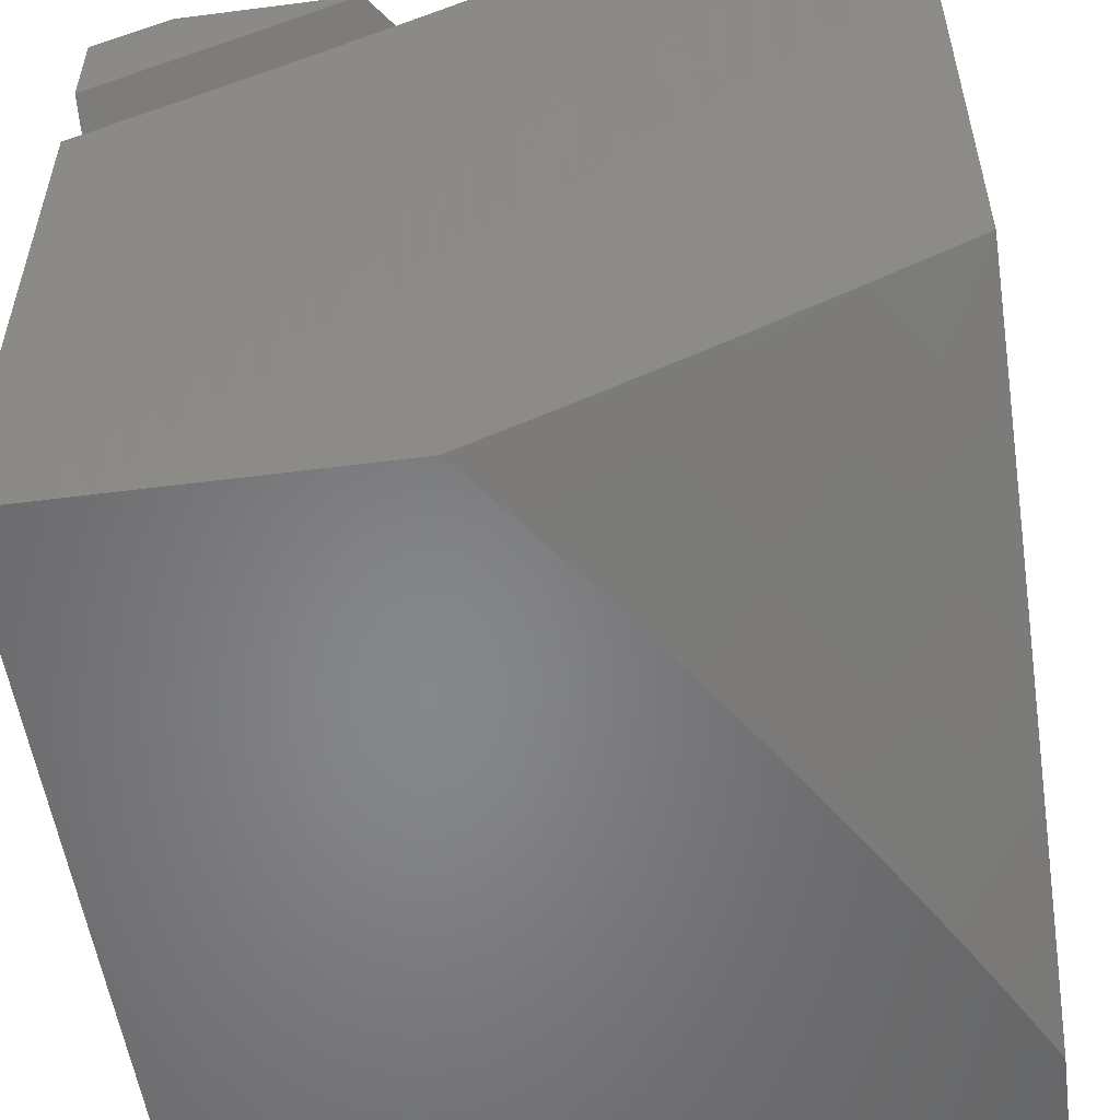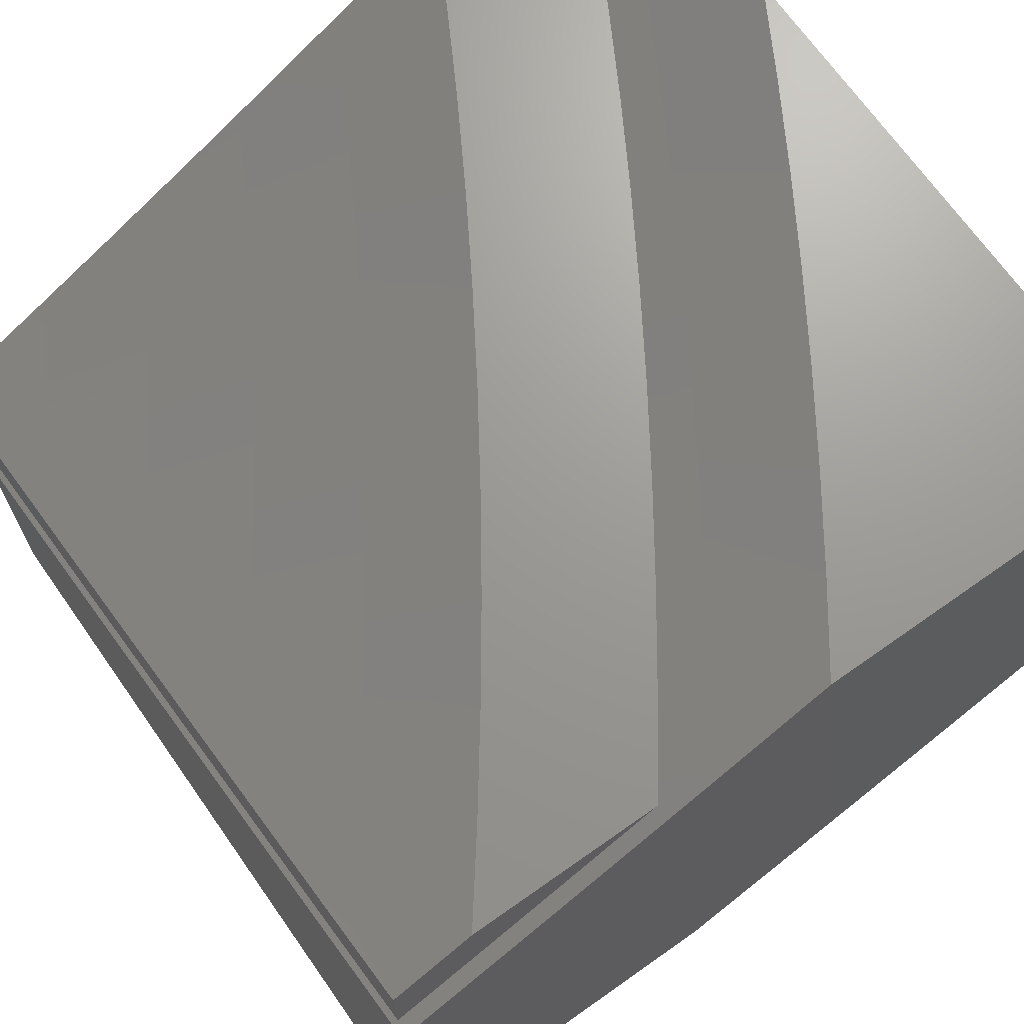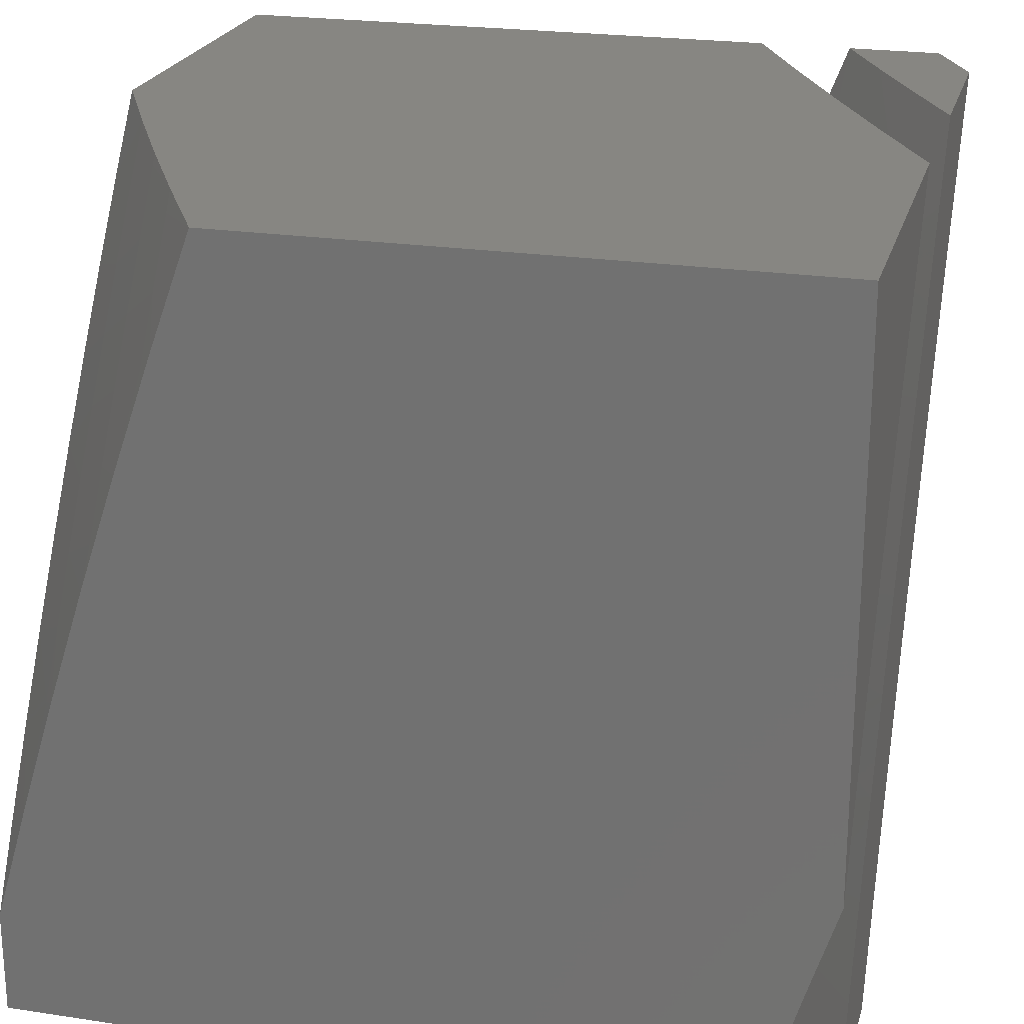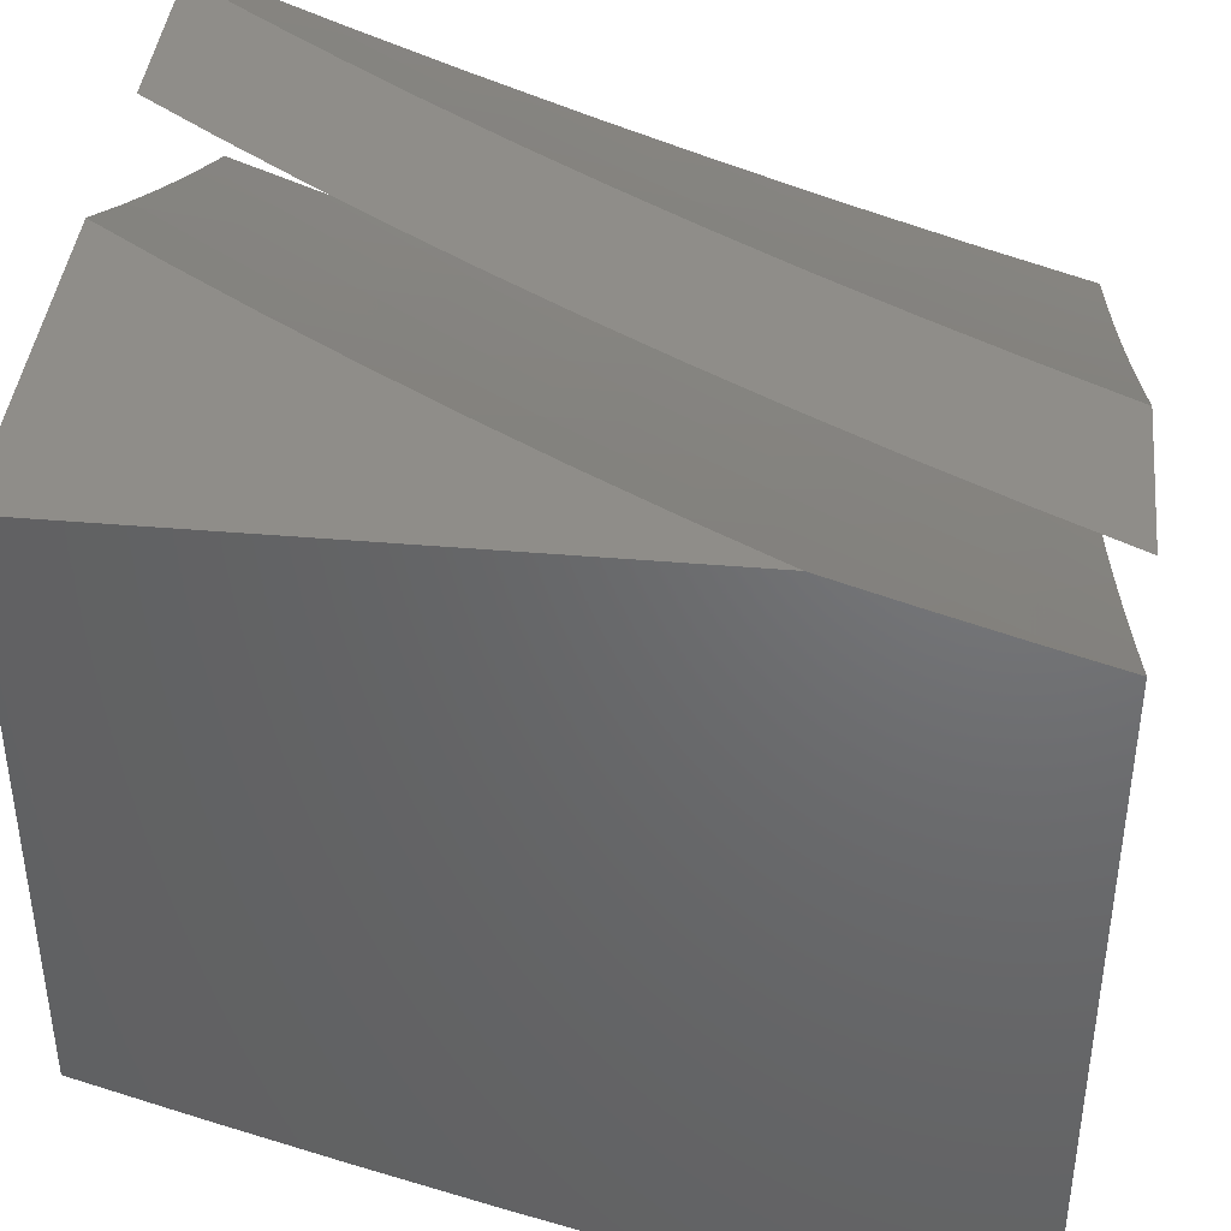
<metadata>
{"format":"stl","ext":"stl","renderer":"f3d","projection":"perspective","resolution":1024,"background":"white","views":[{"elev":-53.5,"azim":-172.2,"up":"+Z"},{"elev":69.5,"azim":144.8,"up":"+Z"},{"elev":22.7,"azim":-75.4,"up":"+Y"},{"elev":41.0,"azim":-84.0,"up":"+Z"}]}
</metadata>
<code>
# stl→obj: 285 verts, 562 faces
v -5.065 4 -10.02
v -5.098 4 -10
v -5.011 3.904 -10.08
v -5.171 3.906 -10
v -5.061 3.839 -10.08
v -5.11 3.773 -10.08
v -5 3.718 -10.16
v -5.006 3.697 -10.16
v -5 3.575 -10.21
v -5.054 3.632 -10.16
v -5.1 3.567 -10.16
v -5.158 3.707 -10.08
v -5.206 3.64 -10.08
v -5.311 3.713 -10
v -5.252 3.573 -10.08
v -5.378 3.614 -10
v -5.298 3.505 -10.08
v -5.444 3.515 -10
v -5.342 3.436 -10.08
v -5.386 3.367 -10.08
v -5.277 3.299 -10.16
v -5.319 3.231 -10.16
v -5.208 3.163 -10.24
v -5.249 3.096 -10.24
v -5.136 3.029 -10.31
v -5.251 3 -10.26
v -5.126 3 -10.33
v -5.242 3.81 -10
v -5.508 3.414 -10
v -5.429 3.297 -10.08
v -5.36 3.162 -10.16
v -5.288 3.028 -10.24
v -5.375 3 -10.2
v -5.401 3.092 -10.16
v -5.44 3.022 -10.16
v -5.512 3.156 -10.08
v -5.553 3.085 -10.08
v -5.629 3.209 -10
v -5.688 3.105 -10
v -5.569 3.312 -10
v -5.471 3.227 -10.08
v -5.744 3 -10
v -5.622 3 -10.07
v -5.592 3.013 -10.08
v -5.499 3 -10.14
v -5 3 -10.39
v -5.096 3.095 -10.31
v -5.167 3.23 -10.24
v -5.234 3.367 -10.16
v -5 3.145 -10.35
v -5.056 3.161 -10.31
v -5.125 3.296 -10.24
v -5.19 3.434 -10.16
v -5.015 3.226 -10.31
v -5 3.289 -10.3
v -5.082 3.362 -10.24
v -5.146 3.5 -10.16
v -5 3.433 -10.25
v -5.038 3.427 -10.24
v -5 3.859 -10.1
v -5 4 -10.05
v -5.033 4 -10.03
v -5.95 3 -10
v -5.896 3.105 -10
v -5.817 3 -10.08
v -5.79 3.014 -10.09
v -5.683 3 -10.15
v -5.75 3.089 -10.09
v -5.629 3.024 -10.17
v -5.59 3.097 -10.17
v -5.548 3 -10.23
v -5.469 3.03 -10.26
v -5.413 3 -10.3
v -5.429 3.101 -10.26
v -5.308 3.032 -10.34
v -5.268 3.1 -10.34
v -5.276 3 -10.37
v -5.147 3.029 -10.42
v -5.138 3 -10.44
v -5 3 -10.5
v -5.107 3.096 -10.42
v -5.067 3.162 -10.42
v -5.228 3.169 -10.34
v -5.186 3.236 -10.34
v -5.347 3.241 -10.26
v -5.304 3.31 -10.26
v -5.465 3.312 -10.17
v -5.421 3.383 -10.17
v -5.582 3.383 -10.09
v -5.538 3.456 -10.09
v -5.662 3.514 -10
v -5.599 3.613 -10
v -5.84 3.209 -10
v -5.71 3.164 -10.09
v -5.782 3.311 -10
v -5.668 3.237 -10.09
v -5.626 3.311 -10.09
v -5.507 3.241 -10.17
v -5.723 3.413 -10
v -5.534 3.712 -10
v -5.446 3.598 -10.09
v -5.492 3.527 -10.09
v -5.377 3.453 -10.17
v -5.261 3.379 -10.26
v -5.144 3.303 -10.34
v -5.025 3.227 -10.42
v -5 3.145 -10.46
v -5.399 3.669 -10.09
v -5.467 3.809 -10
v -5.351 3.738 -10.09
v -5.302 3.808 -10.09
v -5.191 3.728 -10.17
v -5.142 3.795 -10.17
v -5.031 3.713 -10.26
v -5 3.718 -10.27
v -5 3.575 -10.32
v -5.399 3.905 -10
v -5.252 3.876 -10.09
v -5.092 3.861 -10.17
v -5 3.859 -10.22
v -5.041 3.927 -10.17
v -5 4 -10.17
v -5.11 4 -10.11
v -5.201 3.944 -10.09
v -5.22 4 -10.06
v -5.329 4 -10
v -5 3.432 -10.37
v -5.011 3.501 -10.34
v -5.125 3.581 -10.26
v -5.078 3.647 -10.26
v -5.239 3.66 -10.17
v -5.056 3.436 -10.34
v -5 3.289 -10.42
v -5.1 3.37 -10.34
v -5.549 3.169 -10.17
v -5.388 3.171 -10.26
v -5.332 3.523 -10.17
v -5.286 3.592 -10.17
v -5.216 3.447 -10.26
v -5.171 3.514 -10.26
v -5 3 -10.62
v -5.128 3 -10.56
v -5 3 -11
v -5.255 3 -10.49
v -6 3 -11
v -5.381 3 -10.43
v -5.506 3 -10.37
v -5.631 3 -10.3
v -5.755 3 -10.23
v -5.878 3 -10.16
v -6 3 -10.09
v -6 4 -10.72
v -6 3.856 -10.77
v -6 4 -10
v -6 3.291 -10
v -6 3.712 -10.82
v -6 3.567 -10.87
v -6 3.194 -10.03
v -6 3.422 -10.91
v -6 3.097 -10.06
v -6 3.276 -10.96
v -6 3.129 -11
v -5 4 -10.28
v -5 3.859 -10.34
v -5 4 -11
v -5 3.718 -10.39
v -5 3.575 -10.44
v -5 3.432 -10.49
v -5 3.289 -10.53
v -5 3.145 -10.57
v -5.941 3.395 -10
v -5.881 3.499 -10
v -5.819 3.601 -10
v -5.755 3.703 -10
v -5.689 3.803 -10
v -5.622 3.902 -10
v -5.552 4 -10
v -5.595 4 -10.93
v -5.14 4 -10.22
v -5.458 4 -11
v -5.278 4 -10.15
v -5.731 4 -10.86
v -5.416 4 -10.07
v -5.866 4 -10.79
v -5.946 3.23 -11
v -5.891 3.329 -11
v -5.834 3.428 -11
v -5.775 3.526 -11
v -5.715 3.623 -11
v -5.653 3.719 -11
v -5.59 3.814 -11
v -5.525 3.907 -11
v -5.97 3.084 -10.08
v -5.86 3.027 -10.16
v -5.82 3.104 -10.16
v -5.709 3.045 -10.24
v -5.778 3.181 -10.16
v -5.669 3.121 -10.24
v -5.736 3.257 -10.16
v -5.627 3.195 -10.24
v -5.692 3.332 -10.16
v -5.584 3.269 -10.24
v -5.648 3.407 -10.16
v -5.541 3.342 -10.24
v -5.602 3.481 -10.16
v -5.496 3.415 -10.24
v -5.556 3.555 -10.16
v -5.451 3.487 -10.24
v -5.509 3.628 -10.16
v -5.404 3.559 -10.24
v -5.46 3.7 -10.16
v -5.357 3.63 -10.24
v -5.411 3.772 -10.16
v -5.308 3.7 -10.24
v -5.361 3.843 -10.16
v -5.259 3.77 -10.24
v -5.31 3.913 -10.16
v -5.209 3.839 -10.24
v -5.257 3.983 -10.16
v -5.158 3.907 -10.24
v -5.106 3.975 -10.24
v -5.006 3.898 -10.32
v -5.057 3.831 -10.32
v -5.107 3.764 -10.32
v -5.005 3.689 -10.4
v -5.053 3.623 -10.4
v -5.101 3.556 -10.4
v -5.041 3.416 -10.47
v -5.147 3.488 -10.4
v -5.086 3.349 -10.47
v -5.193 3.42 -10.4
v -5.129 3.282 -10.47
v -5.237 3.351 -10.4
v -5.172 3.214 -10.47
v -5.281 3.282 -10.4
v -5.214 3.146 -10.47
v -5.324 3.212 -10.4
v -5.255 3.076 -10.47
v -5.366 3.141 -10.4
v -5.295 3.007 -10.47
v -5.407 3.07 -10.4
v -5.558 3.06 -10.32
v -5.144 3.011 -10.54
v -5.104 3.079 -10.54
v -5.021 3.213 -10.54
v -5.063 3.146 -10.54
v -5.409 3.987 -10.08
v -5.462 3.915 -10.08
v -5.513 3.843 -10.08
v -5.563 3.77 -10.08
v -5.612 3.696 -10.08
v -5.661 3.622 -10.08
v -5.708 3.547 -10.08
v -5.754 3.471 -10.08
v -5.799 3.395 -10.08
v -5.844 3.318 -10.08
v -5.887 3.241 -10.08
v -5.929 3.163 -10.08
v -5.517 3.133 -10.32
v -5.475 3.205 -10.32
v -5.433 3.277 -10.32
v -5.389 3.349 -10.32
v -5.344 3.419 -10.32
v -5.299 3.49 -10.32
v -5.252 3.559 -10.32
v -5.205 3.628 -10.32
v -5.156 3.697 -10.32
v -5.599 3.996 -10.93
v -5.65 3.925 -10.93
v -5.741 3.988 -10.86
v -5.791 3.915 -10.86
v -5.883 3.977 -10.79
v -5.933 3.903 -10.79
v -5.981 3.827 -10.79
v -5.935 3.693 -10.86
v -5.982 3.617 -10.86
v -5.841 3.634 -10.93
v -5.886 3.56 -10.93
v -5.699 3.853 -10.93
v -5.747 3.781 -10.93
v -5.794 3.708 -10.93
v -5.888 3.768 -10.86
v -5.974 3.41 -10.93
v -5.931 3.485 -10.93
v -5.84 3.842 -10.86
f 1 2 3
f 3 2 4
f 3 4 5
f 5 4 6
f 5 6 7
f 7 6 8
f 7 8 9
f 9 8 10
f 9 10 11
f 11 10 12
f 11 12 13
f 13 12 14
f 13 14 15
f 15 14 16
f 15 16 17
f 17 16 18
f 17 18 19
f 19 18 20
f 19 20 21
f 21 20 22
f 21 22 23
f 23 22 24
f 23 24 25
f 25 24 26
f 25 26 27
f 4 28 6
f 6 28 12
f 6 12 10
f 28 14 12
f 18 29 20
f 20 29 30
f 20 30 22
f 22 30 31
f 22 31 24
f 24 31 32
f 24 32 26
f 26 32 33
f 33 32 34
f 33 34 35
f 35 34 36
f 35 36 37
f 37 36 38
f 37 38 39
f 29 40 30
f 30 40 41
f 30 41 31
f 31 41 34
f 31 34 32
f 40 38 41
f 41 38 36
f 41 36 34
f 42 43 39
f 39 43 44
f 39 44 37
f 37 44 45
f 37 45 35
f 35 45 33
f 43 45 44
f 27 46 25
f 25 46 47
f 25 47 23
f 23 47 48
f 23 48 21
f 21 48 49
f 21 49 19
f 19 49 17
f 46 50 47
f 47 50 51
f 47 51 48
f 48 51 52
f 48 52 49
f 49 52 53
f 49 53 17
f 17 53 15
f 51 50 54
f 54 50 55
f 54 55 52
f 52 55 56
f 52 56 53
f 53 56 57
f 53 57 15
f 15 57 13
f 55 58 56
f 56 58 59
f 56 59 57
f 57 59 11
f 57 11 13
f 58 9 59
f 59 9 11
f 7 60 5
f 5 60 3
f 60 61 3
f 3 61 62
f 3 62 1
f 10 8 6
f 51 54 52
f 63 64 65
f 65 64 66
f 65 66 67
f 67 66 68
f 67 68 69
f 69 68 70
f 69 70 71
f 71 70 72
f 71 72 73
f 73 72 74
f 73 74 75
f 75 74 76
f 75 76 77
f 77 76 78
f 77 78 79
f 79 78 80
f 80 78 81
f 80 81 82
f 82 81 83
f 82 83 84
f 84 83 85
f 84 85 86
f 86 85 87
f 86 87 88
f 88 87 89
f 88 89 90
f 90 89 91
f 90 91 92
f 66 64 68
f 68 64 93
f 68 93 94
f 94 93 95
f 94 95 96
f 96 95 97
f 96 97 98
f 98 97 87
f 98 87 85
f 95 99 97
f 97 99 89
f 97 89 87
f 99 91 89
f 100 101 92
f 92 101 102
f 92 102 90
f 90 102 103
f 90 103 88
f 88 103 104
f 88 104 86
f 86 104 105
f 86 105 84
f 84 105 106
f 84 106 82
f 82 106 107
f 82 107 80
f 101 100 108
f 108 100 109
f 108 109 110
f 110 109 111
f 110 111 112
f 112 111 113
f 112 113 114
f 114 113 115
f 114 115 116
f 109 117 111
f 111 117 118
f 111 118 113
f 113 118 119
f 113 119 115
f 115 119 120
f 120 119 121
f 120 121 122
f 122 121 123
f 123 121 124
f 123 124 125
f 125 124 126
f 126 124 118
f 126 118 117
f 127 128 116
f 116 128 129
f 116 129 130
f 130 129 131
f 130 131 112
f 112 131 110
f 128 127 132
f 132 127 133
f 132 133 134
f 134 133 105
f 134 105 104
f 105 133 106
f 106 133 107
f 77 73 75
f 71 67 69
f 112 114 130
f 130 114 116
f 68 94 70
f 70 94 135
f 70 135 74
f 74 135 136
f 74 136 76
f 76 136 83
f 76 83 81
f 74 72 70
f 96 98 135
f 135 98 136
f 83 136 85
f 85 136 98
f 81 78 76
f 94 96 135
f 103 102 137
f 137 102 101
f 137 101 138
f 138 101 108
f 138 108 131
f 131 108 110
f 104 103 139
f 139 103 137
f 139 137 140
f 140 137 138
f 140 138 129
f 129 138 131
f 132 134 139
f 139 134 104
f 132 139 140
f 128 132 140
f 128 140 129
f 121 119 124
f 124 119 118
f 39 93 42
f 42 93 64
f 42 64 63
f 93 39 95
f 95 39 38
f 95 38 99
f 99 38 40
f 99 40 91
f 91 40 29
f 91 29 92
f 92 29 18
f 92 18 100
f 100 18 16
f 100 16 109
f 109 16 14
f 109 14 117
f 117 14 28
f 117 28 126
f 126 28 4
f 126 4 2
f 80 46 79
f 79 46 27
f 79 27 77
f 77 27 26
f 77 26 73
f 73 26 33
f 73 33 71
f 71 33 45
f 71 45 67
f 67 45 43
f 67 43 65
f 65 43 42
f 65 42 63
f 126 2 125
f 125 2 1
f 125 1 62
f 125 62 123
f 123 62 61
f 123 61 122
f 61 60 122
f 122 60 120
f 120 60 7
f 120 7 115
f 115 7 9
f 115 9 116
f 116 9 58
f 116 58 127
f 127 58 55
f 127 55 133
f 133 55 50
f 133 50 107
f 107 50 46
f 107 46 80
f 141 142 143
f 143 142 144
f 143 144 145
f 145 144 146
f 145 146 147
f 147 148 145
f 145 148 149
f 145 149 150
f 150 151 145
f 152 153 154
f 154 153 155
f 155 153 156
f 155 156 157
f 155 157 158
f 158 157 159
f 158 159 160
f 160 159 161
f 160 161 151
f 151 161 162
f 151 162 145
f 163 164 165
f 165 164 166
f 165 166 167
f 167 168 165
f 165 168 169
f 165 169 143
f 143 169 170
f 143 170 141
f 155 171 154
f 154 171 172
f 154 172 173
f 173 174 154
f 154 174 175
f 154 175 176
f 176 177 154
f 178 179 180
f 180 179 163
f 180 163 165
f 179 178 181
f 181 178 182
f 181 182 183
f 183 182 184
f 183 184 177
f 177 184 152
f 177 152 154
f 162 185 145
f 145 185 143
f 143 185 186
f 143 186 187
f 187 188 143
f 143 188 189
f 143 189 190
f 190 191 143
f 143 191 165
f 165 191 192
f 165 192 180
f 160 151 193
f 193 151 150
f 193 150 194
f 194 150 149
f 194 149 195
f 195 149 196
f 195 196 197
f 197 196 198
f 197 198 199
f 199 198 200
f 199 200 201
f 201 200 202
f 201 202 203
f 203 202 204
f 203 204 205
f 205 204 206
f 205 206 207
f 207 206 208
f 207 208 209
f 209 208 210
f 209 210 211
f 211 210 212
f 211 212 213
f 213 212 214
f 213 214 215
f 215 214 216
f 215 216 217
f 217 216 218
f 217 218 219
f 219 218 220
f 219 220 179
f 179 220 221
f 179 221 163
f 163 221 222
f 163 222 164
f 164 222 223
f 164 223 166
f 166 223 224
f 166 224 225
f 225 224 226
f 225 226 167
f 167 226 227
f 167 227 228
f 228 227 229
f 228 229 230
f 230 229 231
f 230 231 232
f 232 231 233
f 232 233 234
f 234 233 235
f 234 235 236
f 236 235 237
f 236 237 238
f 238 237 239
f 238 239 240
f 240 239 241
f 240 241 146
f 146 241 147
f 147 241 242
f 147 242 148
f 148 242 198
f 148 198 196
f 149 148 196
f 146 144 240
f 240 144 238
f 238 144 243
f 243 144 142
f 243 142 244
f 244 142 141
f 244 141 170
f 169 245 170
f 170 245 246
f 170 246 244
f 244 246 234
f 244 234 236
f 168 230 169
f 169 230 232
f 169 232 245
f 245 232 246
f 230 168 228
f 228 168 167
f 167 166 225
f 179 181 219
f 219 181 217
f 217 181 247
f 247 181 183
f 247 183 177
f 247 177 248
f 248 177 176
f 248 176 249
f 249 176 250
f 249 250 211
f 211 250 209
f 176 175 250
f 250 175 251
f 250 251 209
f 209 251 207
f 175 174 251
f 251 174 252
f 251 252 207
f 207 252 205
f 174 173 252
f 252 173 253
f 252 253 205
f 205 253 203
f 253 173 254
f 254 173 172
f 254 172 255
f 255 172 171
f 255 171 256
f 256 171 155
f 256 155 257
f 257 155 158
f 257 158 258
f 258 158 160
f 258 160 193
f 258 193 194
f 257 258 195
f 195 258 194
f 257 195 197
f 200 198 242
f 256 257 197
f 256 197 199
f 200 242 259
f 259 242 241
f 259 241 260
f 260 241 239
f 260 239 261
f 261 239 237
f 261 237 262
f 262 237 235
f 262 235 263
f 263 235 233
f 263 233 264
f 264 233 231
f 264 231 265
f 265 231 229
f 265 229 266
f 266 229 227
f 266 227 267
f 267 227 226
f 267 226 224
f 202 200 259
f 202 259 260
f 255 256 199
f 255 199 201
f 236 238 243
f 244 236 243
f 204 202 260
f 204 260 261
f 254 255 201
f 254 201 203
f 206 204 261
f 206 261 262
f 253 254 203
f 206 262 208
f 208 262 263
f 208 263 210
f 210 263 264
f 210 264 212
f 212 264 265
f 212 265 214
f 214 265 266
f 214 266 216
f 216 266 267
f 216 267 218
f 218 267 224
f 218 224 220
f 220 224 223
f 220 223 221
f 221 223 222
f 234 246 232
f 249 211 213
f 248 249 213
f 248 213 215
f 247 248 215
f 247 215 217
f 180 192 178
f 178 192 268
f 178 268 182
f 182 268 269
f 182 269 270
f 270 269 271
f 270 271 184
f 184 271 272
f 184 272 152
f 152 272 273
f 152 273 153
f 153 273 274
f 153 274 156
f 156 274 275
f 156 275 276
f 276 275 277
f 276 277 278
f 278 277 188
f 278 188 187
f 268 192 269
f 269 192 191
f 269 191 279
f 279 191 190
f 279 190 280
f 280 190 281
f 280 281 282
f 282 281 275
f 282 275 274
f 190 189 281
f 281 189 277
f 281 277 275
f 189 188 277
f 186 283 187
f 187 283 284
f 187 284 278
f 278 284 157
f 278 157 276
f 276 157 156
f 283 186 161
f 161 186 185
f 161 185 162
f 161 159 283
f 283 159 284
f 159 157 284
f 184 182 270
f 269 279 271
f 271 279 285
f 271 285 273
f 273 285 274
f 273 272 271
f 280 282 285
f 285 282 274
f 279 280 285

</code>
